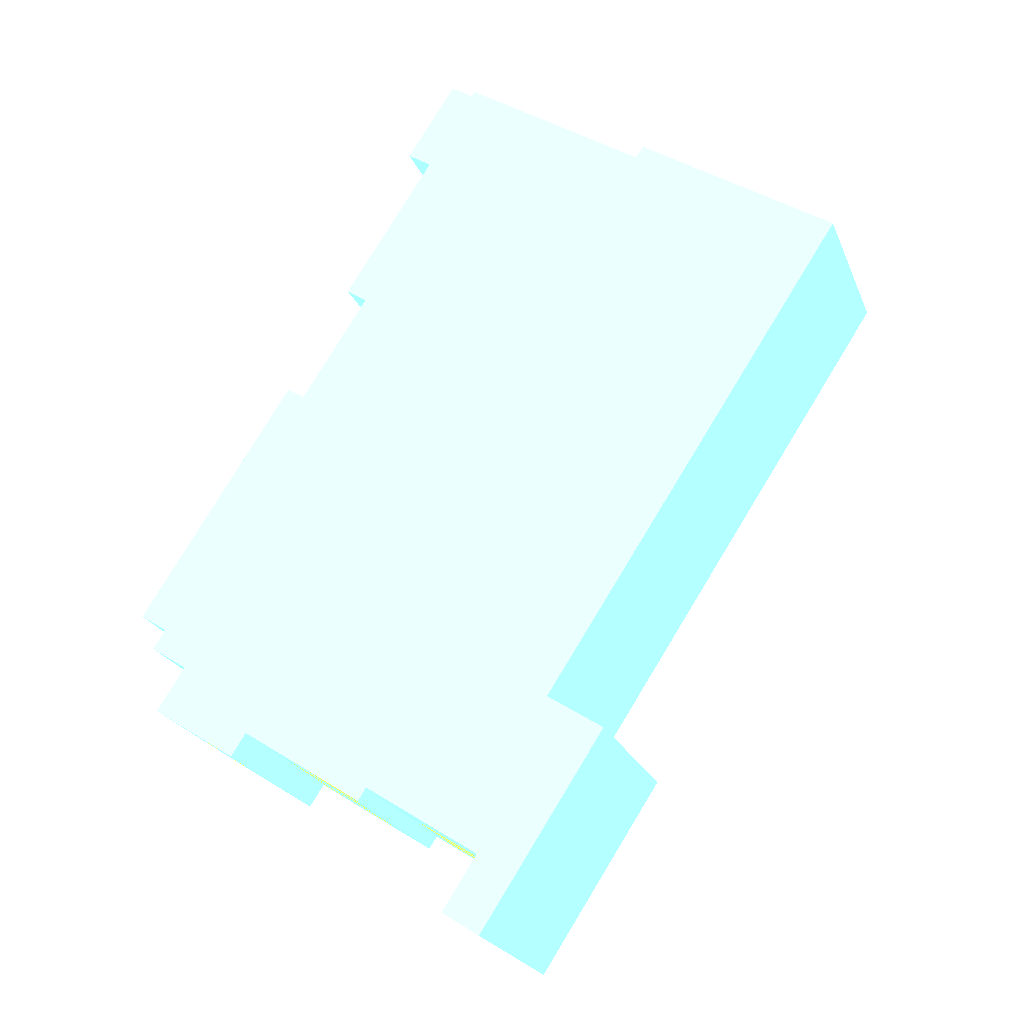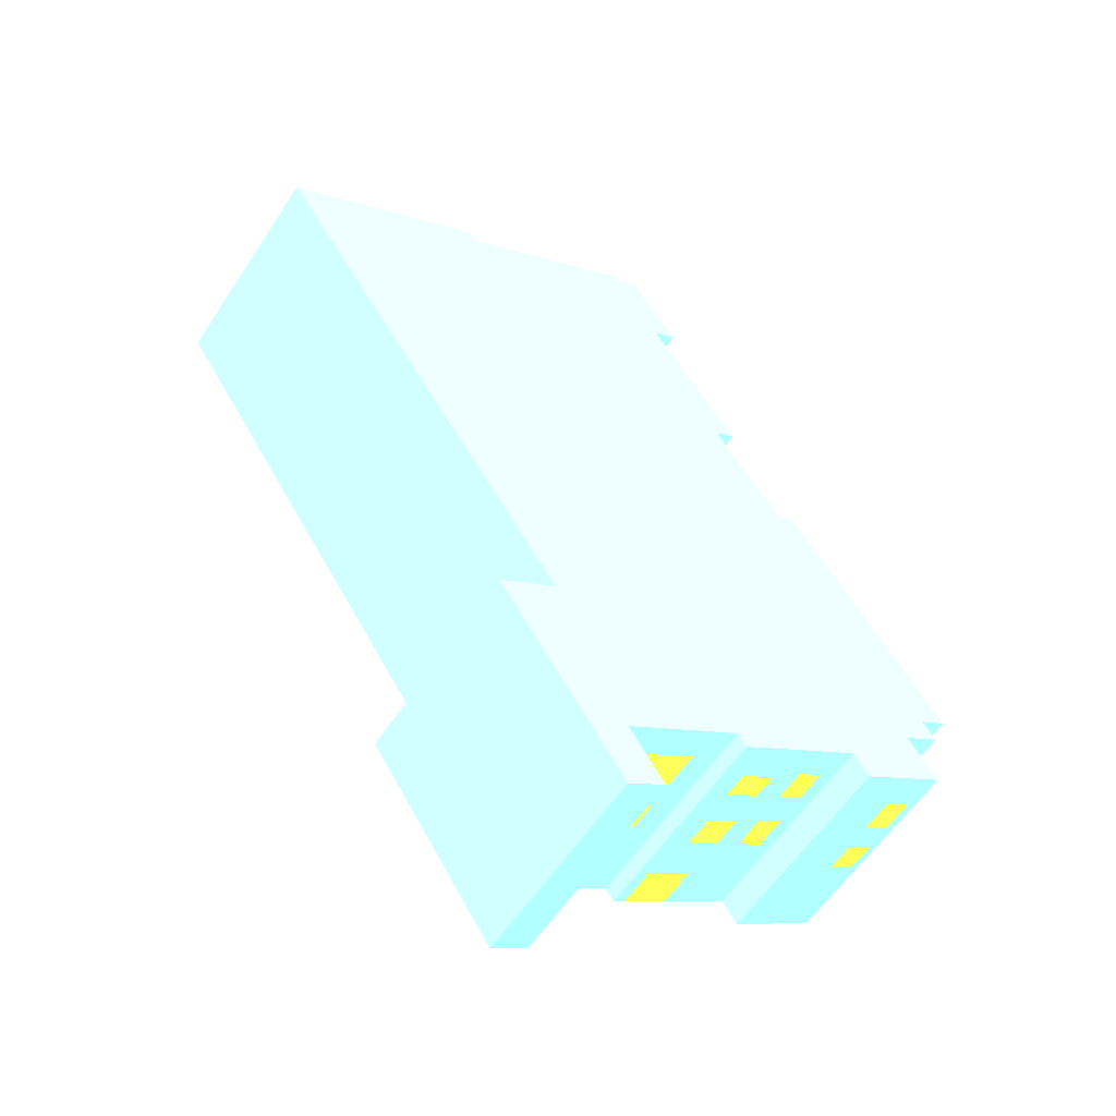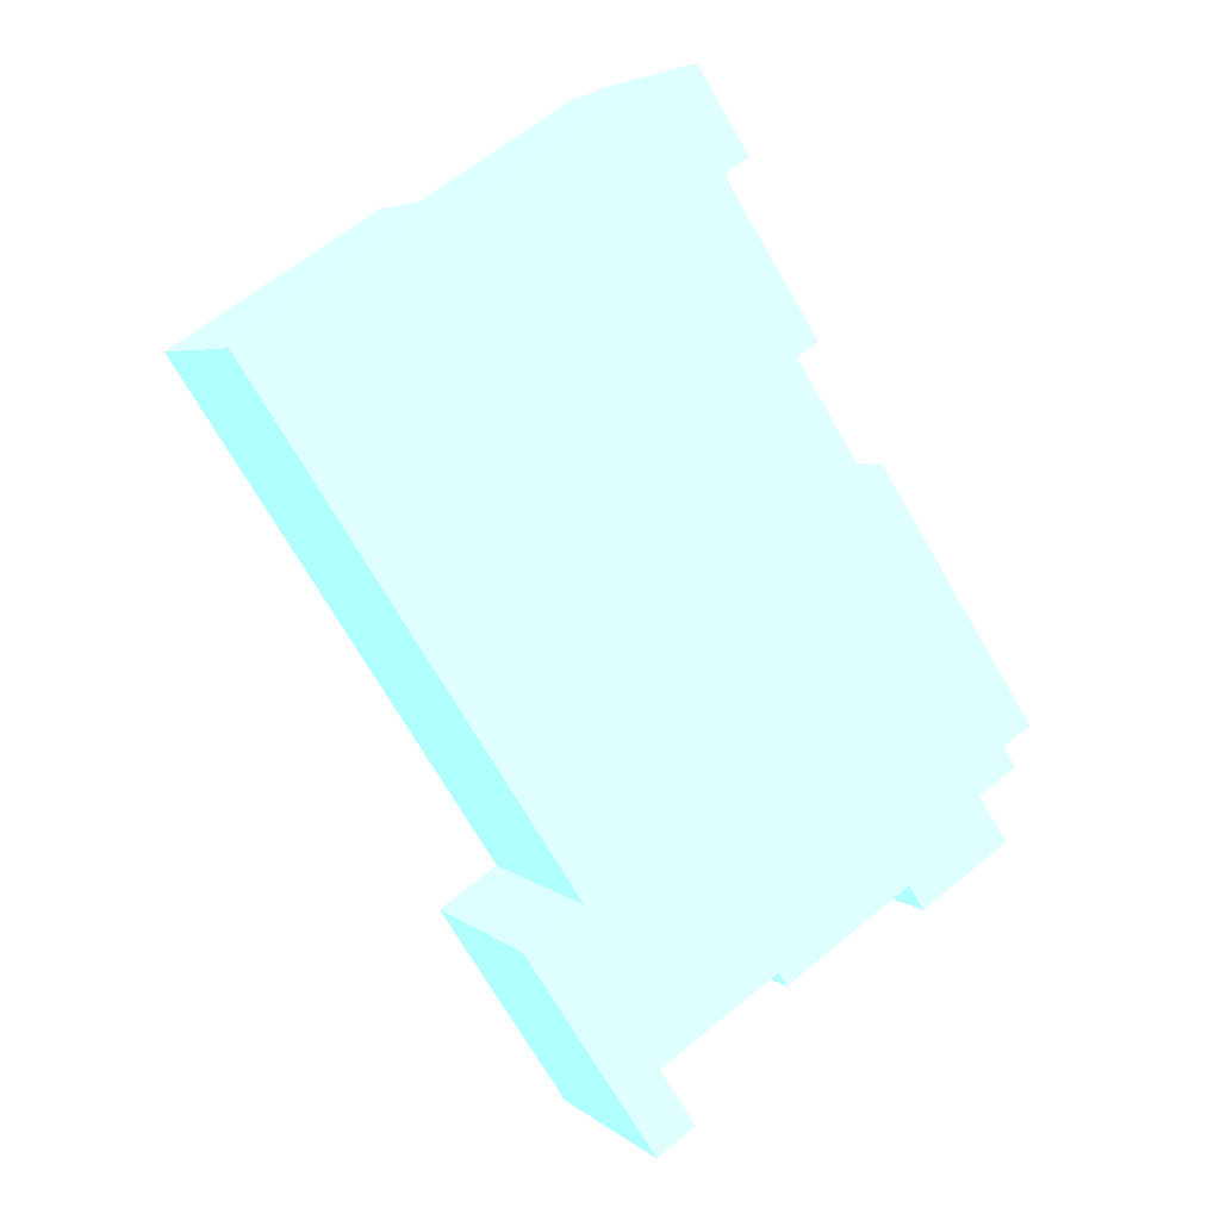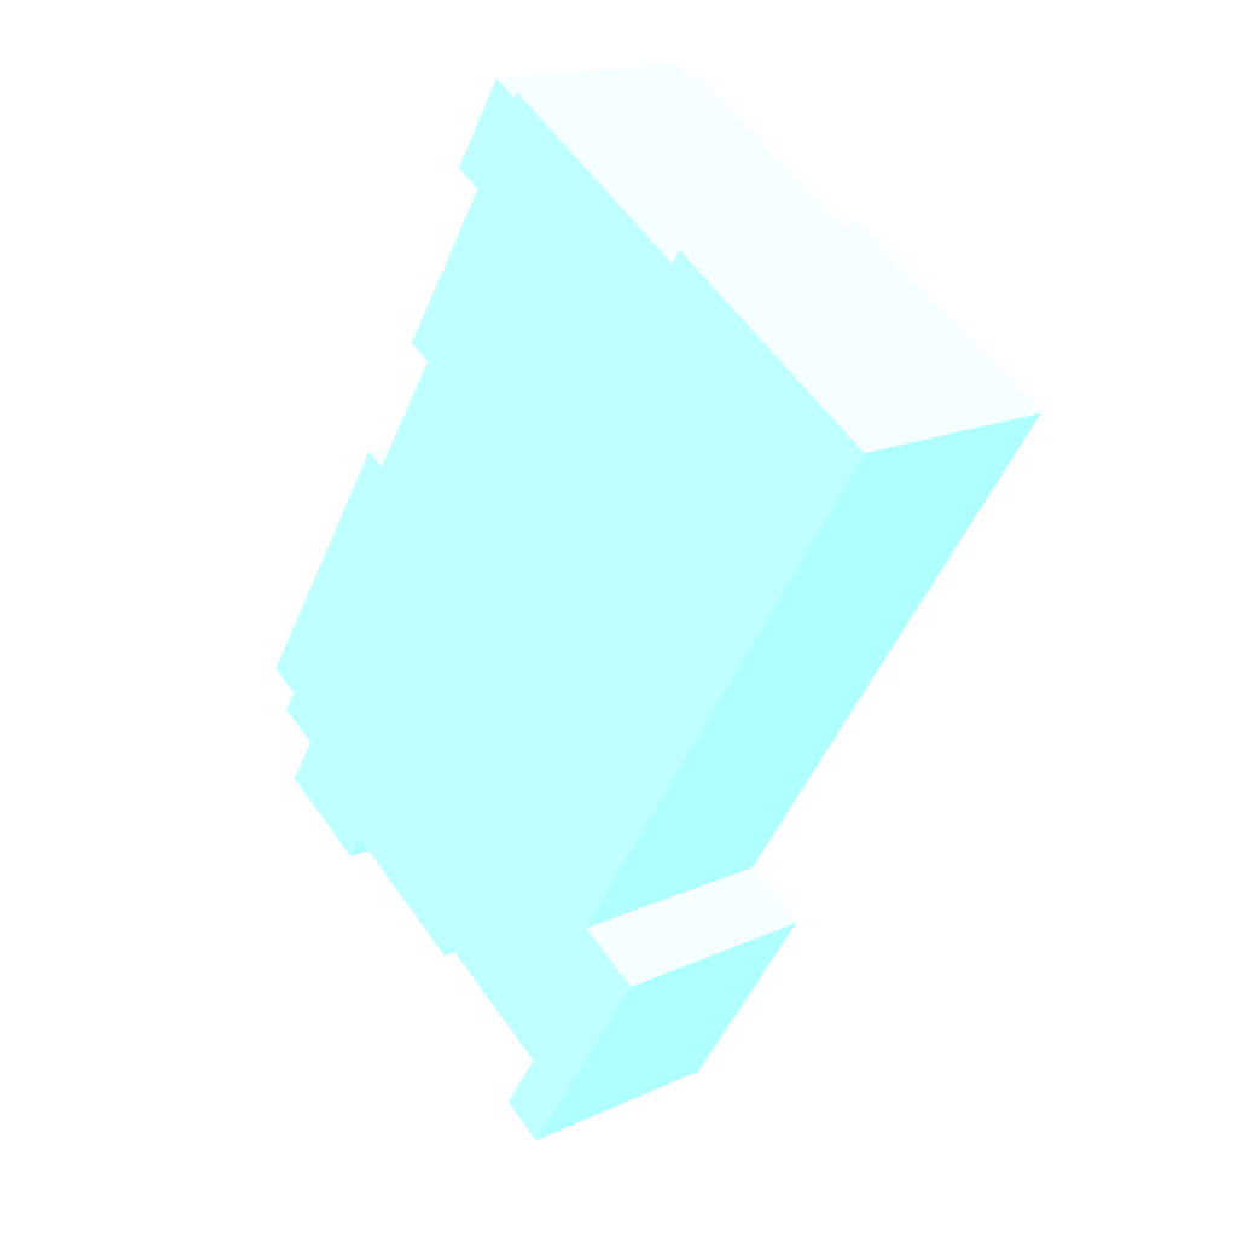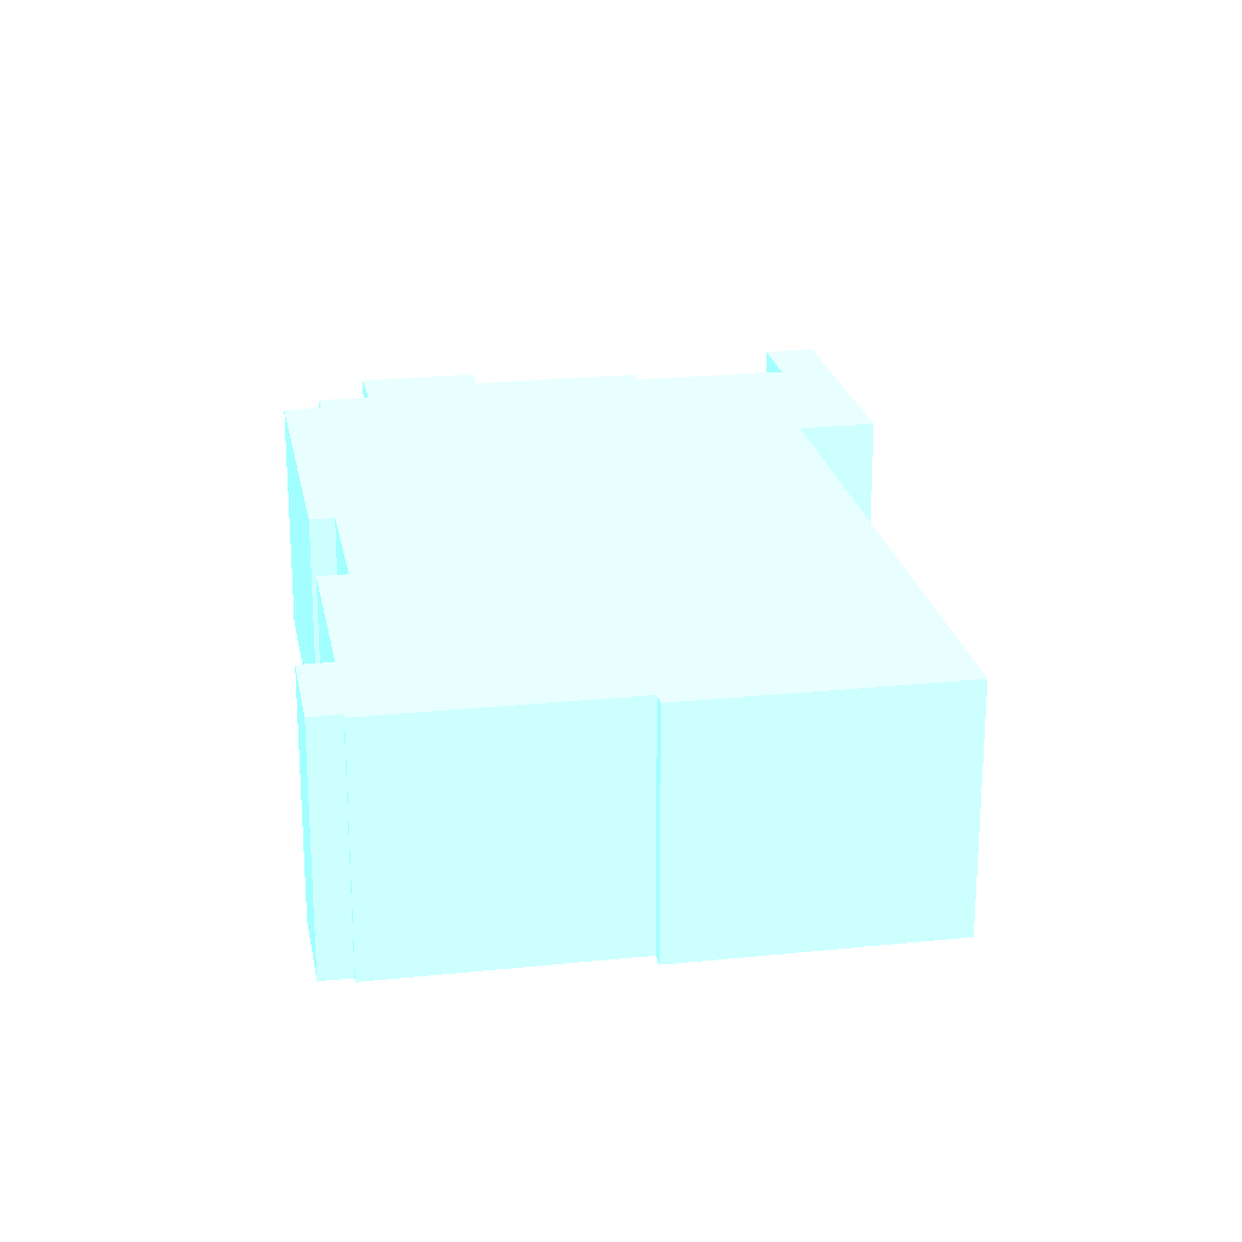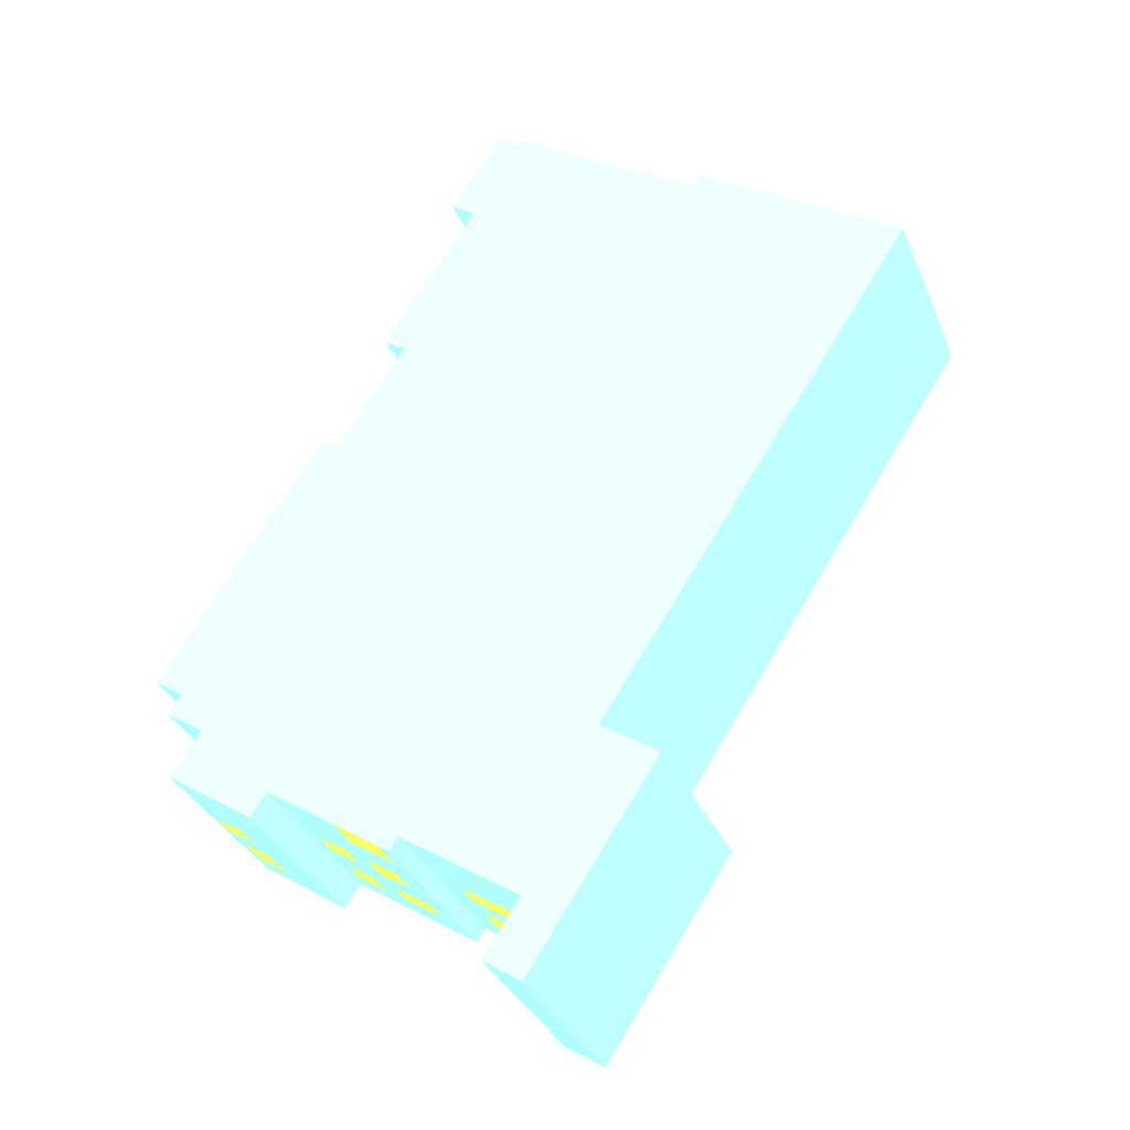
<metadata>
{"format":"obj","ext":"obj","renderer":"f3d","projection":"perspective","resolution":1024,"background":"white","views":[{"elev":-22.4,"azim":18.0,"up":"+Z"},{"elev":-57.8,"azim":147.0,"up":"+Z"},{"elev":4.7,"azim":156.3,"up":"+Z"},{"elev":16.5,"azim":47.1,"up":"+Z"},{"elev":22.4,"azim":22.8,"up":"+Y"},{"elev":-32.8,"azim":20.3,"up":"+Z"}]}
</metadata>
<code>
v -1.221e+04 0 4.109e+04 0.5059 0.8118 0.949
v -1.222e+04 0.001665 4.107e+04 0.5059 0.8118 0.949
v -1.222e+04 0.001625 4.107e+04 0.5059 0.8118 0.949
v -1.222e+04 0.002301 4.106e+04 0.5059 0.8118 0.949
v -1.223e+04 0.002327 4.106e+04 0.5059 0.8118 0.949
v -1.222e+04 0.002143 4.106e+04 0.5059 0.8118 0.949
v -1.223e+04 0.002225 4.107e+04 0.5059 0.8118 0.949
v -1.223e+04 0.002269 4.107e+04 0.5059 0.8118 0.949
v -1.223e+04 0.002363 4.107e+04 0.5059 0.8118 0.949
v -1.224e+04 0.002449 4.107e+04 0.5059 0.8118 0.949
v -1.224e+04 0.002516 4.107e+04 0.5059 0.8118 0.949
v -1.224e+04 0.002357 4.107e+04 0.5059 0.8118 0.949
v -1.224e+04 0.002385 4.107e+04 0.5059 0.8118 0.949
v -1.224e+04 0.00232 4.108e+04 0.5059 0.8118 0.949
v -1.224e+04 0.00234 4.108e+04 0.5059 0.8118 0.949
v -1.223e+04 0.001486 4.109e+04 0.5059 0.8118 0.949
v -1.223e+04 0.001476 4.109e+04 0.5059 0.8118 0.949
v -1.223e+04 0.001104 4.109e+04 0.5059 0.8118 0.949
v -1.223e+04 0.001118 4.109e+04 0.5059 0.8118 0.949
v -1.223e+04 0.0006151 4.11e+04 0.5059 0.8118 0.949
v -1.223e+04 0.0006327 4.11e+04 0.5059 0.8118 0.949
v -1.223e+04 0.0003631 4.11e+04 0.5059 0.8118 0.949
v -1.222e+04 0.0003521 4.11e+04 0.5059 0.8118 0.949
v -1.222e+04 0.0003328 4.11e+04 0.5059 0.8118 0.949
v -1.222e+04 0.0001937 4.11e+04 0.5059 0.8118 0.949
v -1.222e+04 0.0001466 4.11e+04 0.5059 0.8118 0.949
v -1.221e+04 9.186 4.109e+04 0.5059 0.8118 0.949
v -1.222e+04 9.188 4.107e+04 0.5059 0.8118 0.949
v -1.222e+04 9.188 4.107e+04 0.5059 0.8118 0.949
v -1.222e+04 9.188 4.106e+04 0.5059 0.8118 0.949
v -1.223e+04 9.188 4.106e+04 0.5059 0.8118 0.949
v -1.222e+04 9.188 4.106e+04 0.5059 0.8118 0.949
v -1.223e+04 9.188 4.107e+04 0.5059 0.8118 0.949
v -1.223e+04 9.188 4.107e+04 0.5059 0.8118 0.949
v -1.223e+04 9.188 4.107e+04 0.5059 0.8118 0.949
v -1.224e+04 9.188 4.107e+04 0.5059 0.8118 0.949
v -1.224e+04 9.189 4.107e+04 0.5059 0.8118 0.949
v -1.224e+04 9.188 4.107e+04 0.5059 0.8118 0.949
v -1.224e+04 9.188 4.107e+04 0.5059 0.8118 0.949
v -1.224e+04 9.188 4.108e+04 0.5059 0.8118 0.949
v -1.224e+04 9.188 4.108e+04 0.5059 0.8118 0.949
v -1.223e+04 9.188 4.109e+04 0.5059 0.8118 0.949
v -1.223e+04 9.188 4.109e+04 0.5059 0.8118 0.949
v -1.223e+04 9.187 4.109e+04 0.5059 0.8118 0.949
v -1.223e+04 9.187 4.109e+04 0.5059 0.8118 0.949
v -1.223e+04 9.187 4.11e+04 0.5059 0.8118 0.949
v -1.223e+04 9.187 4.11e+04 0.5059 0.8118 0.949
v -1.223e+04 9.186 4.11e+04 0.5059 0.8118 0.949
v -1.222e+04 9.186 4.11e+04 0.5059 0.8118 0.949
v -1.222e+04 9.186 4.11e+04 0.5059 0.8118 0.949
v -1.222e+04 9.186 4.11e+04 0.5059 0.8118 0.949
v -1.222e+04 9.186 4.11e+04 0.5059 0.8118 0.949
v -1.223e+04 3.677 4.106e+04 0.9608 0.8078 0.2588
v -1.223e+04 3.677 4.107e+04 0.9608 0.8078 0.2588
v -1.223e+04 4.946 4.107e+04 0.9608 0.8078 0.2588
v -1.223e+04 4.946 4.106e+04 0.9608 0.8078 0.2588
v -1.222e+04 6.182 4.106e+04 0.9608 0.8078 0.2588
v -1.223e+04 6.182 4.107e+04 0.9608 0.8078 0.2588
v -1.223e+04 7.785 4.107e+04 0.9608 0.8078 0.2588
v -1.222e+04 7.785 4.106e+04 0.9608 0.8078 0.2588
v -1.222e+04 0.002143 4.106e+04 0.5059 0.8118 0.949
v -1.223e+04 0.002143 4.107e+04 0.5059 0.8118 0.949
v -1.223e+04 9.188 4.107e+04 0.5059 0.8118 0.949
v -1.222e+04 9.188 4.106e+04 0.5059 0.8118 0.949
v -1.223e+04 3.677 4.106e+04 0.5059 0.8118 0.949
v -1.223e+04 3.677 4.107e+04 0.5059 0.8118 0.949
v -1.223e+04 4.946 4.107e+04 0.5059 0.8118 0.949
v -1.223e+04 4.946 4.106e+04 0.5059 0.8118 0.949
v -1.222e+04 6.182 4.106e+04 0.5059 0.8118 0.949
v -1.223e+04 6.182 4.107e+04 0.5059 0.8118 0.949
v -1.223e+04 7.785 4.107e+04 0.5059 0.8118 0.949
v -1.222e+04 7.785 4.106e+04 0.5059 0.8118 0.949
v -1.223e+04 6.516 4.107e+04 0.9608 0.8078 0.2588
v -1.223e+04 6.516 4.107e+04 0.9608 0.8078 0.2588
v -1.223e+04 7.852 4.107e+04 0.9608 0.8078 0.2588
v -1.223e+04 7.852 4.107e+04 0.9608 0.8078 0.2588
v -1.223e+04 6.449 4.107e+04 0.9608 0.8078 0.2588
v -1.223e+04 6.449 4.107e+04 0.9608 0.8078 0.2588
v -1.223e+04 7.585 4.107e+04 0.9608 0.8078 0.2588
v -1.223e+04 7.585 4.107e+04 0.9608 0.8078 0.2588
v -1.223e+04 3.61 4.107e+04 0.9608 0.8078 0.2588
v -1.223e+04 3.61 4.107e+04 0.9608 0.8078 0.2588
v -1.223e+04 5.013 4.107e+04 0.9608 0.8078 0.2588
v -1.223e+04 5.013 4.107e+04 0.9608 0.8078 0.2588
v -1.223e+04 3.61 4.107e+04 0.9608 0.8078 0.2588
v -1.223e+04 3.61 4.107e+04 0.9608 0.8078 0.2588
v -1.223e+04 4.979 4.107e+04 0.9608 0.8078 0.2588
v -1.223e+04 4.979 4.107e+04 0.9608 0.8078 0.2588
v -1.223e+04 0.002269 4.107e+04 0.9608 0.8078 0.2588
v -1.223e+04 0.002269 4.107e+04 0.9608 0.8078 0.2588
v -1.223e+04 1.739 4.107e+04 0.9608 0.8078 0.2588
v -1.223e+04 1.739 4.107e+04 0.9608 0.8078 0.2588
v -1.223e+04 0.002269 4.107e+04 0.5059 0.8118 0.949
v -1.223e+04 0.002269 4.107e+04 0.5059 0.8118 0.949
v -1.223e+04 9.188 4.107e+04 0.5059 0.8118 0.949
v -1.223e+04 9.188 4.107e+04 0.5059 0.8118 0.949
v -1.223e+04 6.516 4.107e+04 0.5059 0.8118 0.949
v -1.223e+04 6.516 4.107e+04 0.5059 0.8118 0.949
v -1.223e+04 7.852 4.107e+04 0.5059 0.8118 0.949
v -1.223e+04 7.852 4.107e+04 0.5059 0.8118 0.949
v -1.223e+04 6.449 4.107e+04 0.5059 0.8118 0.949
v -1.223e+04 6.449 4.107e+04 0.5059 0.8118 0.949
v -1.223e+04 7.585 4.107e+04 0.5059 0.8118 0.949
v -1.223e+04 7.585 4.107e+04 0.5059 0.8118 0.949
v -1.223e+04 3.61 4.107e+04 0.5059 0.8118 0.949
v -1.223e+04 3.61 4.107e+04 0.5059 0.8118 0.949
v -1.223e+04 5.013 4.107e+04 0.5059 0.8118 0.949
v -1.223e+04 5.013 4.107e+04 0.5059 0.8118 0.949
v -1.223e+04 3.61 4.107e+04 0.5059 0.8118 0.949
v -1.223e+04 3.61 4.107e+04 0.5059 0.8118 0.949
v -1.223e+04 4.979 4.107e+04 0.5059 0.8118 0.949
v -1.223e+04 4.979 4.107e+04 0.5059 0.8118 0.949
v -1.223e+04 0.002269 4.107e+04 0.5059 0.8118 0.949
v -1.223e+04 0.002269 4.107e+04 0.5059 0.8118 0.949
v -1.223e+04 1.739 4.107e+04 0.5059 0.8118 0.949
v -1.223e+04 1.739 4.107e+04 0.5059 0.8118 0.949
v -1.224e+04 6.149 4.107e+04 0.9608 0.8078 0.2588
v -1.224e+04 6.149 4.107e+04 0.9608 0.8078 0.2588
v -1.224e+04 7.685 4.107e+04 0.9608 0.8078 0.2588
v -1.224e+04 7.685 4.107e+04 0.9608 0.8078 0.2588
v -1.224e+04 3.643 4.107e+04 0.9608 0.8078 0.2588
v -1.224e+04 3.643 4.107e+04 0.9608 0.8078 0.2588
v -1.224e+04 4.913 4.107e+04 0.9608 0.8078 0.2588
v -1.224e+04 4.913 4.107e+04 0.9608 0.8078 0.2588
v -1.224e+04 0.002449 4.107e+04 0.5059 0.8118 0.949
v -1.224e+04 0.002449 4.107e+04 0.5059 0.8118 0.949
v -1.224e+04 9.189 4.107e+04 0.5059 0.8118 0.949
v -1.224e+04 9.189 4.107e+04 0.5059 0.8118 0.949
v -1.224e+04 6.149 4.107e+04 0.5059 0.8118 0.949
v -1.224e+04 6.149 4.107e+04 0.5059 0.8118 0.949
v -1.224e+04 7.685 4.107e+04 0.5059 0.8118 0.949
v -1.224e+04 7.685 4.107e+04 0.5059 0.8118 0.949
v -1.224e+04 3.643 4.107e+04 0.5059 0.8118 0.949
v -1.224e+04 3.643 4.107e+04 0.5059 0.8118 0.949
v -1.224e+04 4.913 4.107e+04 0.5059 0.8118 0.949
v -1.224e+04 4.913 4.107e+04 0.5059 0.8118 0.949
f 1 26 25
f 4 3 2
f 6 5 4
f 9 8 7
f 11 10 9
f 14 13 12
f 16 15 14
f 20 19 18
f 22 21 20
f 25 24 23
f 2 1 25
f 6 4 2
f 12 11 9
f 16 14 12
f 23 22 20
f 2 25 23
f 7 6 2
f 12 9 7
f 17 16 12
f 23 20 18
f 7 2 23
f 17 12 7
f 7 23 18
f 18 17 7
f 51 52 27
f 28 29 30
f 30 31 32
f 33 34 35
f 35 36 37
f 38 39 40
f 40 41 42
f 44 45 46
f 46 47 48
f 49 50 51
f 51 27 28
f 28 30 32
f 35 37 38
f 38 40 42
f 46 48 49
f 49 51 28
f 28 32 33
f 33 35 38
f 38 42 43
f 44 46 49
f 49 28 33
f 33 38 43
f 44 49 33
f 33 43 44
f 1 28 27
f 1 2 28
f 2 29 28
f 2 3 29
f 3 30 29
f 3 4 30
f 4 31 30
f 4 5 31
f 5 32 31
f 5 6 32
f 7 34 33
f 7 8 34
f 9 36 35
f 9 10 36
f 11 38 37
f 11 12 38
f 12 39 38
f 12 13 39
f 13 40 39
f 13 14 40
f 14 41 40
f 14 15 41
f 15 42 41
f 15 16 42
f 16 43 42
f 16 17 43
f 17 44 43
f 17 18 44
f 18 45 44
f 18 19 45
f 19 46 45
f 19 20 46
f 20 47 46
f 20 21 47
f 21 48 47
f 21 22 48
f 22 49 48
f 22 23 49
f 23 50 49
f 23 24 50
f 24 51 50
f 24 25 51
f 25 52 51
f 25 26 52
f 26 27 52
f 26 1 27
f 53 54 55
f 53 55 56
f 57 58 59
f 57 59 60
f 69 61 65
f 65 61 62
f 69 65 68
f 64 69 72
f 69 64 61
f 68 70 69
f 64 72 71
f 66 62 67
f 62 66 65
f 67 62 63
f 67 70 68
f 70 63 71
f 63 70 67
f 71 63 64
f 73 74 75
f 73 75 76
f 77 78 79
f 77 79 80
f 81 82 83
f 81 83 84
f 85 86 87
f 85 87 88
f 89 90 91
f 89 91 92
f 93 113 116
f 93 116 96
f 116 115 109
f 115 114 94
f 116 109 112
f 96 101 104
f 96 116 101
f 96 104 103
f 111 102 112
f 103 102 97
f 102 101 112
f 116 112 101
f 96 103 100
f 109 115 110
f 110 105 111
f 110 115 105
f 111 105 108
f 106 105 94
f 106 94 107
f 115 94 105
f 111 108 97
f 97 108 98
f 100 103 97
f 98 95 99
f 95 98 107
f 95 107 94
f 99 95 100
f 108 107 98
f 100 95 96
f 97 102 111
f 117 118 119
f 117 119 120
f 121 122 123
f 121 123 124
f 125 133 136
f 133 125 126
f 125 136 128
f 128 129 132
f 129 128 136
f 128 132 127
f 129 136 130
f 134 126 135
f 126 134 133
f 135 126 127
f 135 130 136
f 130 127 131
f 127 130 135
f 131 127 132

</code>
